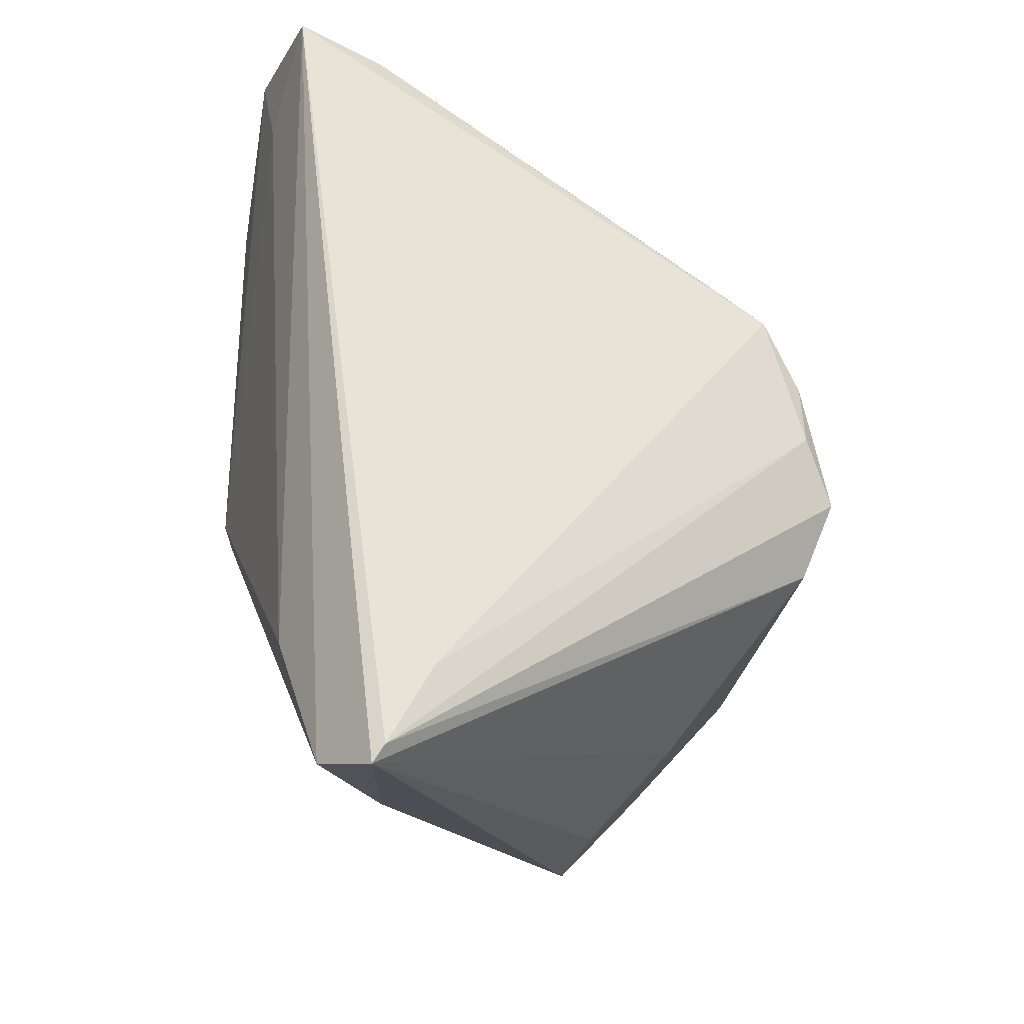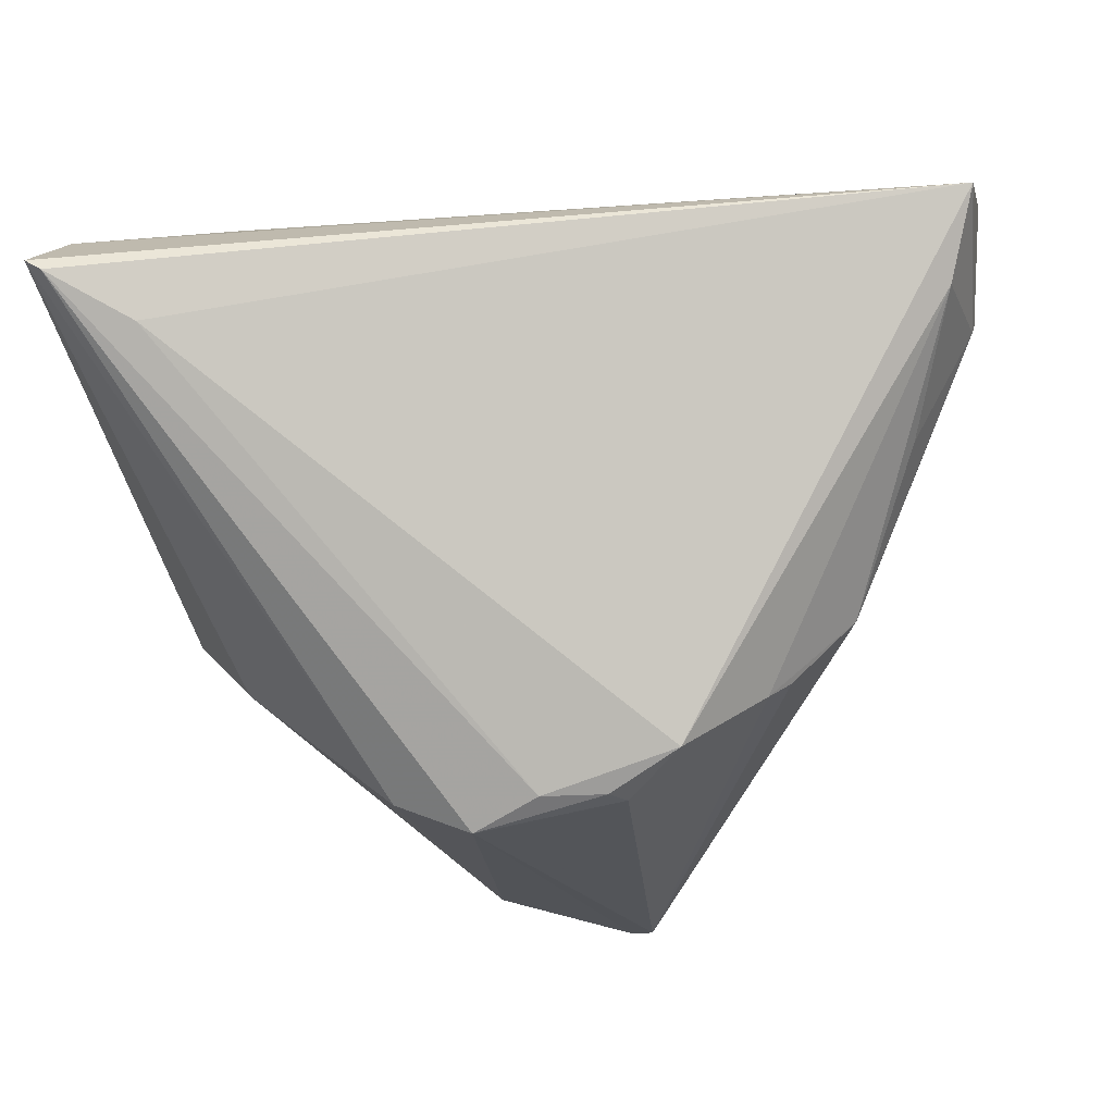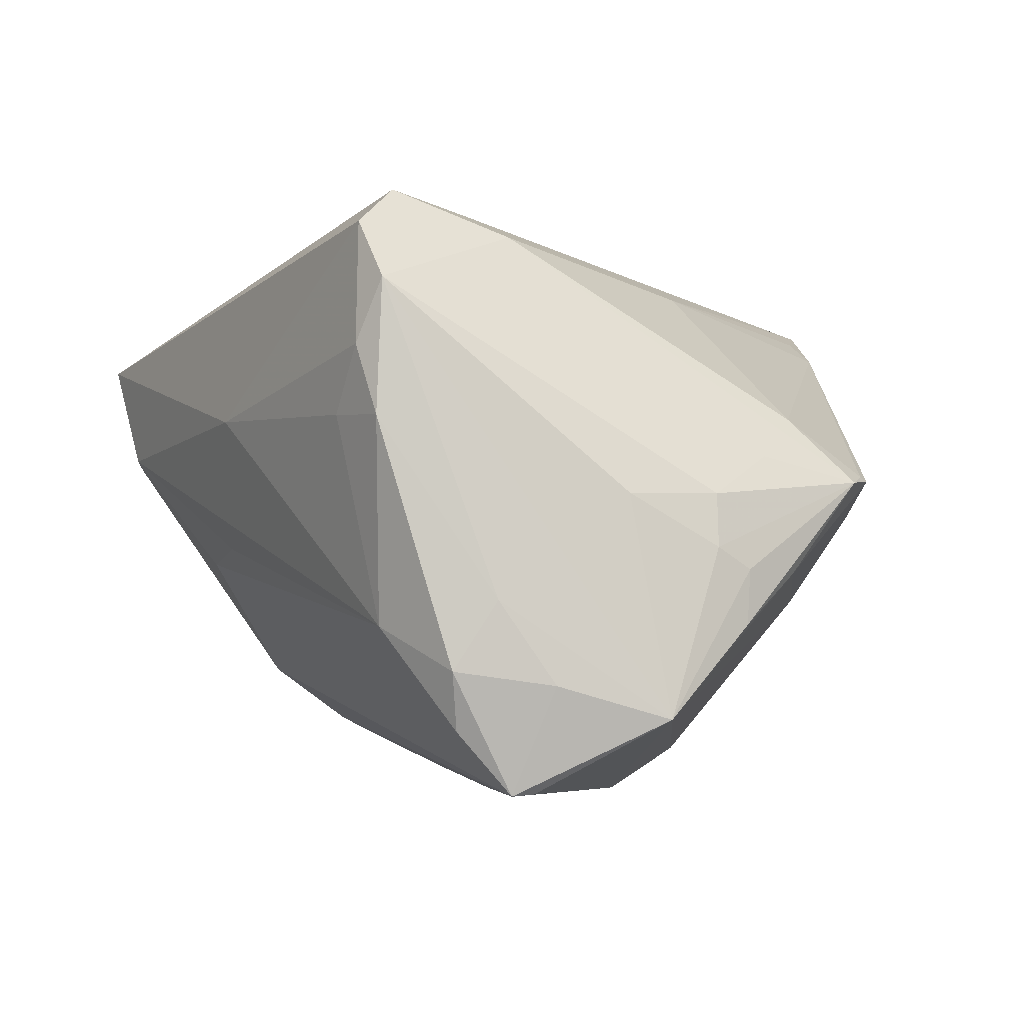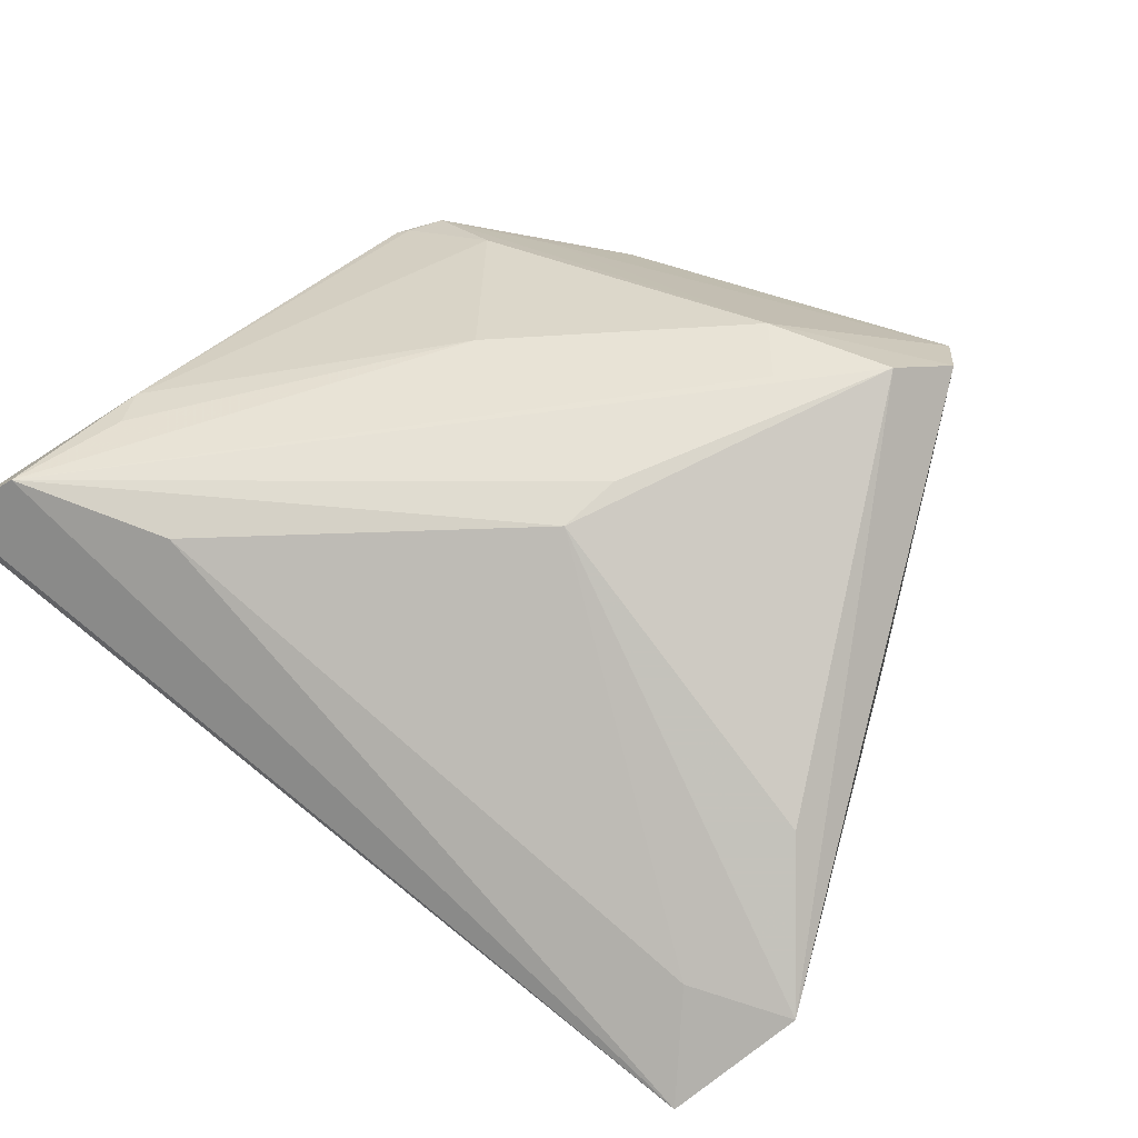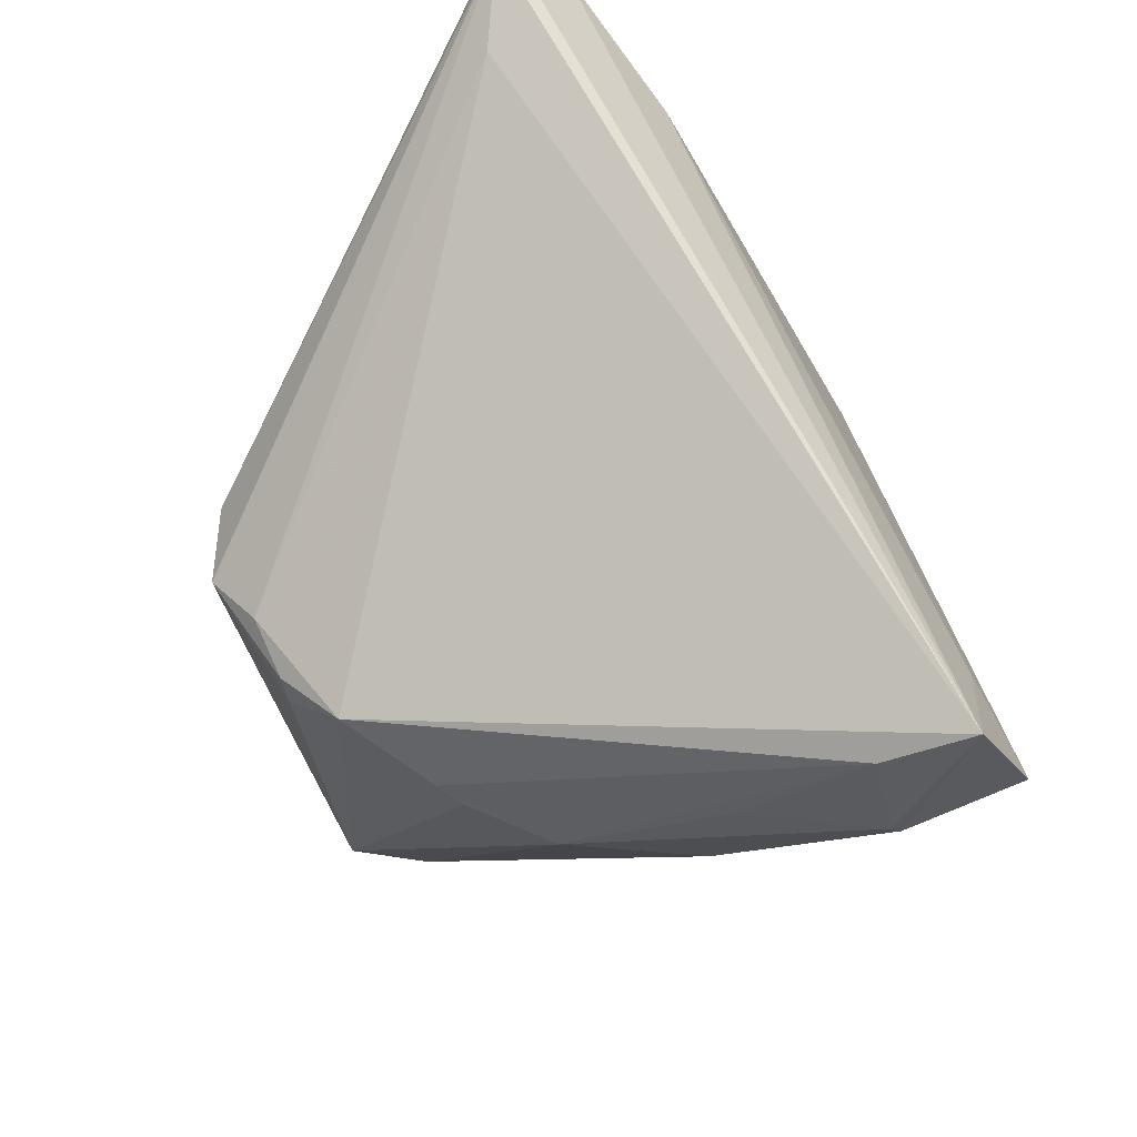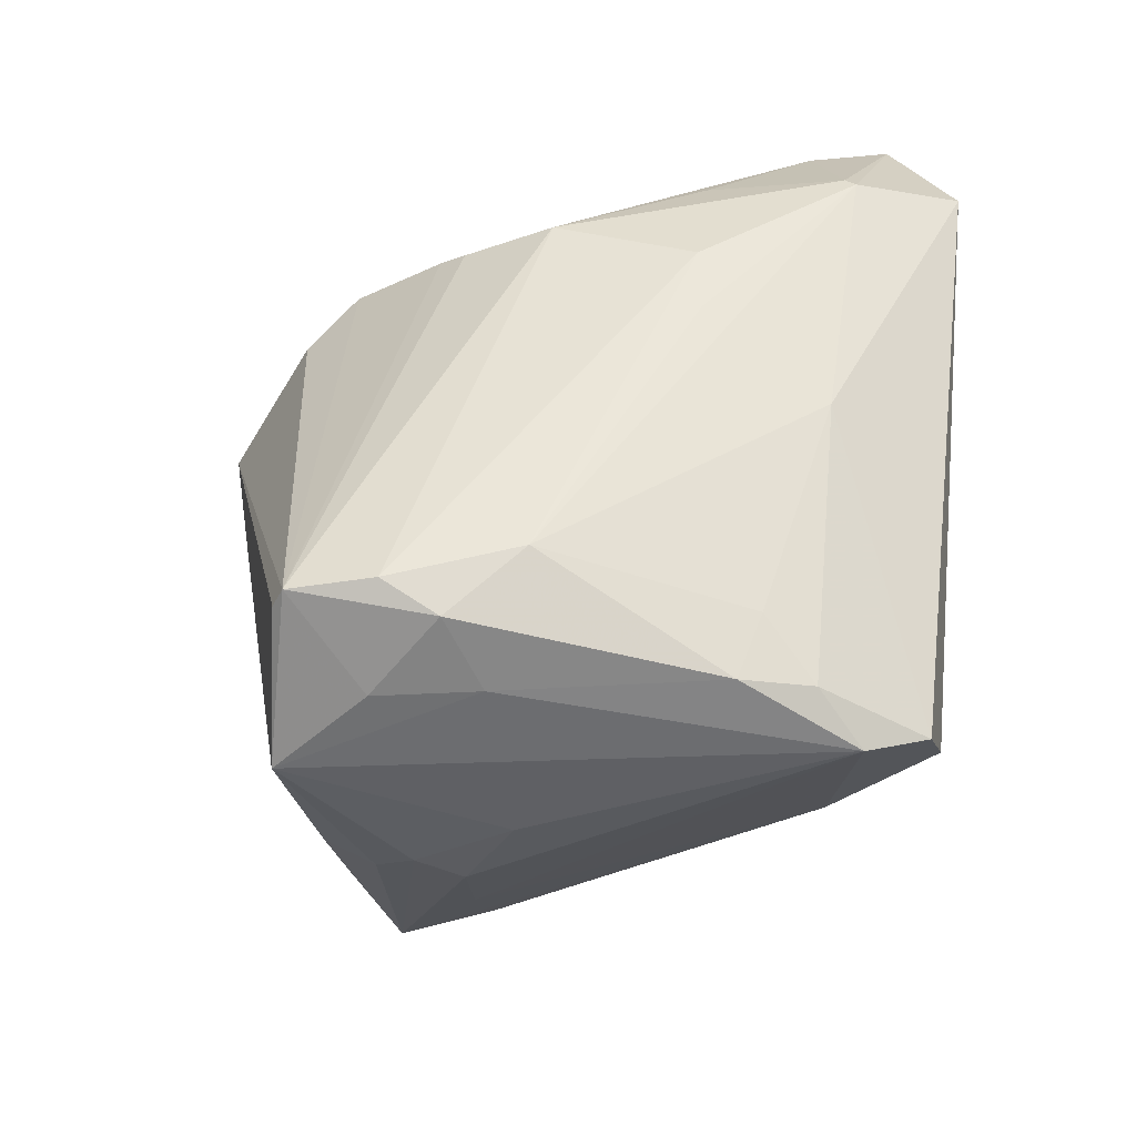
<metadata>
{"format":"obj","ext":"obj","renderer":"f3d","projection":"perspective","resolution":1024,"background":"white","views":[{"elev":57.7,"azim":78.2,"up":"+Y"},{"elev":66.0,"azim":169.6,"up":"+Y"},{"elev":-5.9,"azim":-8.2,"up":"+Z"},{"elev":75.6,"azim":-141.6,"up":"+Z"},{"elev":71.0,"azim":-122.9,"up":"+Y"},{"elev":-56.0,"azim":-121.6,"up":"+Y"}]}
</metadata>
<code>
v -0.01788 -0.03608 0.01903
v -0.01993 -0.03245 0.02522
v -0.0323 -0.007227 0.008505
v 0.04104 0.03037 0.02619
v 0.04481 0.03611 0.02161
v 0.01041 -0.03634 -0.02372
v 0.03619 -0.01678 0.002076
v -0.0109 -0.03585 -0.01917
v 0.01973 -0.03053 -0.008601
v -0.003939 -0.02485 0.02576
v 0.00714 0.01547 -0.02981
v -0.04115 0.03652 0.01394
v 0.02662 -0.02021 0.008152
v -0.002575 -0.03303 -0.03088
v -0.03286 0.007562 -0.005738
v 0.03573 0.0349 0.01431
v -0.01835 -0.03575 0.005521
v -0.03779 0.03231 0.006194
v 0.03244 0.0009922 -0.00968
v 0.01937 -0.03076 -0.0142
v -0.03123 0.0005565 -0.004573
v -0.01794 0.01426 -0.02285
v 0.03694 -0.00679 -0.0006079
v -0.0255 0.01316 -0.0174
v 0.0378 0.0195 0.02344
v -0.01614 -0.02717 0.0298
v -0.003068 -0.002627 0.03085
v -0.02024 -0.03384 0.01273
v -0.02177 -0.02937 0.006341
v -0.0008946 -0.0365 -0.02052
v -0.03465 0.01107 0.02333
v 0.03521 -0.01769 0.002501
v 0.02547 -0.02565 -0.008618
v -0.04158 0.02127 0.00658
v 0.02022 0.01009 -0.02646
v 0.01356 0.01202 -0.03109
v 0.0009053 0.01544 -0.03072
v -0.007939 -0.02 0.02903
v -0.03502 0.02759 0.0188
v -0.0008967 0.01377 -0.03109
v -0.01747 -0.02985 -0.01458
v 0.0336 -0.02096 0.001472
v -0.00657 -0.03652 -0.0123
v -0.002197 0.003419 0.03109
v -0.03315 0.02217 -0.004176
v 0.01699 -0.007286 0.02327
v -0.004831 -0.03345 -0.03109
v -0.01536 0.0155 -0.02416
v 0.04339 0.03652 0.02017
v -0.006137 0.01852 -0.02851
v 0.01626 -0.03109 -0.001054
v 0.01613 -0.03223 -0.006546
v -0.04481 0.02382 0.01855
v 0.03934 0.01618 0.02079
v 0.00671 -0.03443 -0.001501
v -0.01023 -0.03359 -0.0249
v 0.02566 0.02579 0.02761
v 0.02269 -0.02528 0.003546
v -0.04213 0.02032 0.007481
f 57 4 12
f 56 24 47
f 12 53 39
f 39 57 12
f 44 39 53
f 57 39 44
f 4 57 44
f 15 24 56
f 14 36 6
f 6 47 14
f 14 47 36
f 30 47 6
f 6 43 30
f 8 30 43
f 56 47 8
f 47 30 8
f 53 26 31
f 31 44 53
f 26 44 31
f 27 26 4
f 4 44 27
f 27 44 26
f 52 55 6
f 51 52 42
f 55 52 51
f 2 26 53
f 4 26 38
f 38 46 4
f 26 2 10
f 10 38 26
f 46 38 10
f 33 7 42
f 7 33 19
f 19 33 6
f 4 46 25
f 54 25 46
f 4 25 54
f 59 53 12
f 24 45 18
f 50 18 12
f 12 16 50
f 1 2 28
f 1 43 6
f 6 55 1
f 55 51 1
f 1 10 2
f 9 52 6
f 42 52 9
f 13 10 42
f 46 10 13
f 13 54 46
f 6 33 20
f 20 33 42
f 20 9 6
f 42 9 20
f 12 4 5
f 4 54 5
f 5 54 7
f 56 8 41
f 41 15 56
f 34 59 12
f 12 18 34
f 34 18 45
f 34 45 24
f 24 15 34
f 15 59 34
f 36 37 11
f 11 50 16
f 37 50 11
f 24 18 48
f 18 50 48
f 48 50 47
f 47 50 40
f 40 50 37
f 36 47 40
f 40 37 36
f 42 10 58
f 10 1 58
f 58 51 42
f 58 1 51
f 7 54 32
f 54 13 32
f 42 7 32
f 32 13 42
f 35 5 19
f 6 36 35
f 35 19 6
f 7 19 23
f 23 5 7
f 19 5 23
f 49 16 12
f 12 5 49
f 36 11 49
f 49 11 16
f 49 35 36
f 5 35 49
f 59 41 3
f 53 59 3
f 3 2 53
f 28 2 3
f 21 59 15
f 15 41 21
f 21 41 59
f 22 47 24
f 24 48 22
f 22 48 47
f 28 3 29
f 29 3 41
f 28 29 17
f 17 29 41
f 17 41 8
f 17 1 28
f 17 8 43
f 43 1 17

</code>
